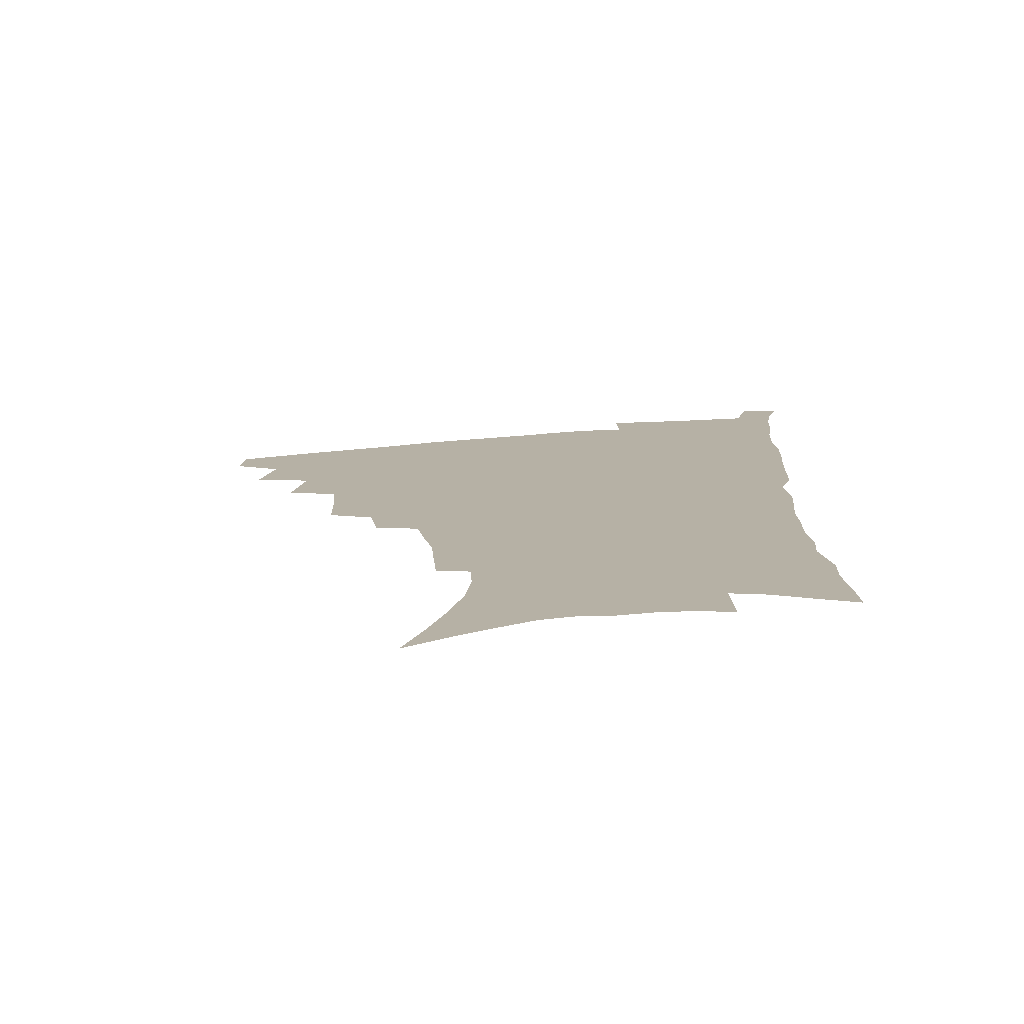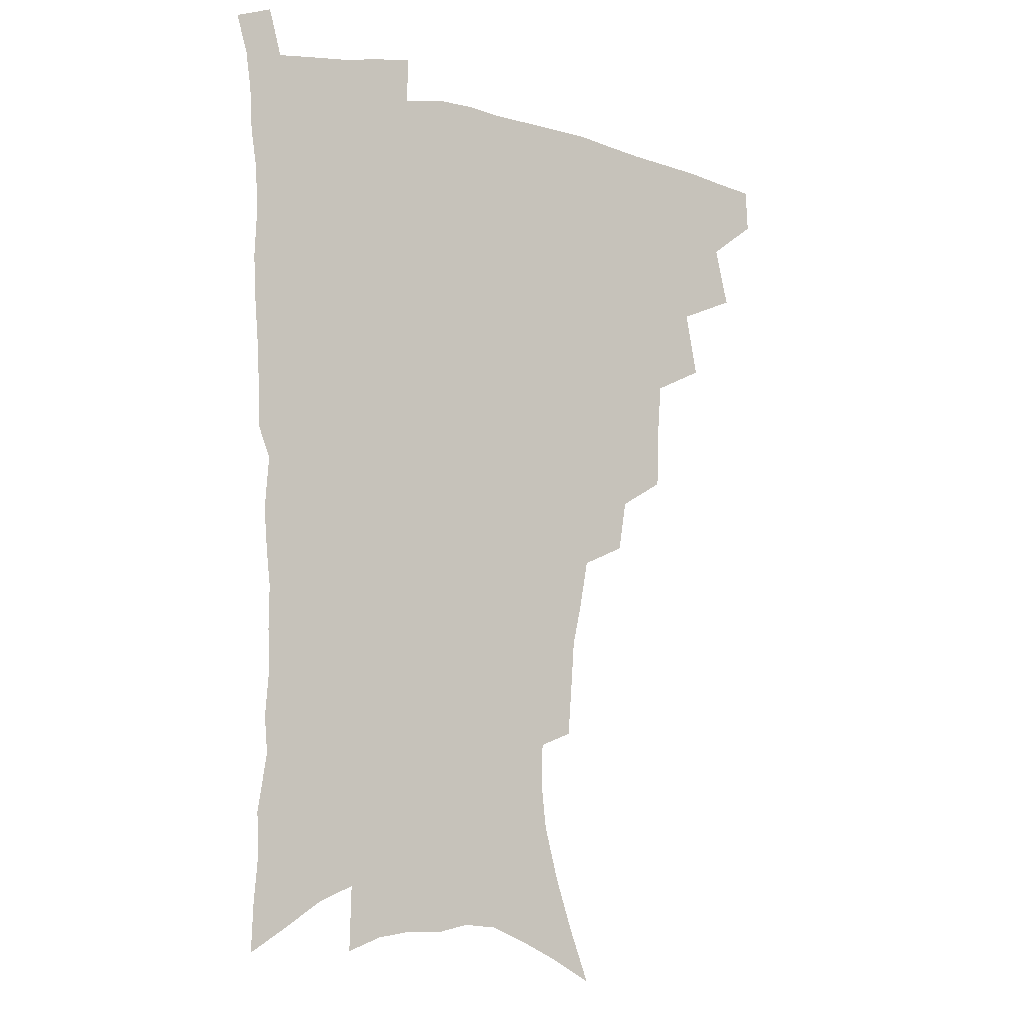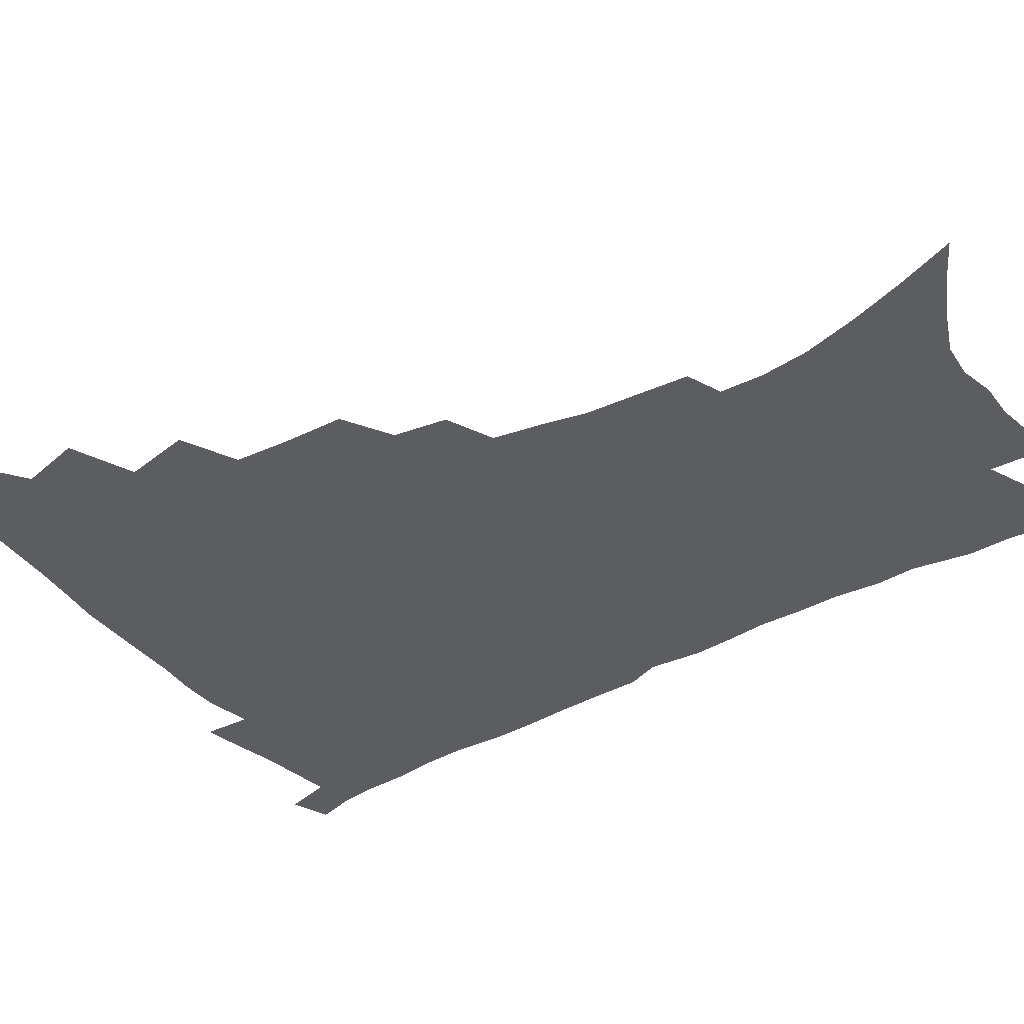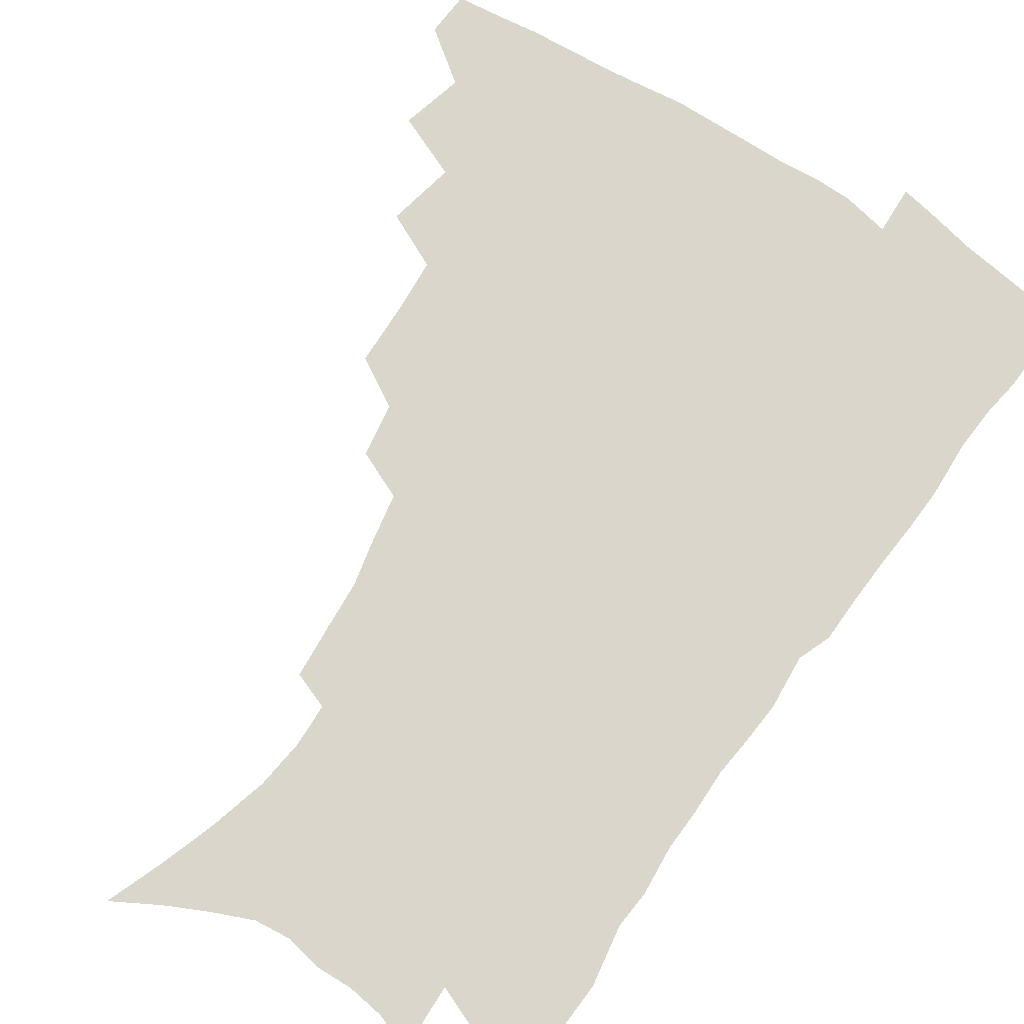
<metadata>
{"format":"obj","ext":"obj","renderer":"f3d","projection":"perspective","resolution":1024,"background":"white","views":[{"elev":-77.3,"azim":4.1,"up":"+Y"},{"elev":-8.1,"azim":145.6,"up":"+Y"},{"elev":-37.0,"azim":-55.3,"up":"+Z"},{"elev":73.6,"azim":34.0,"up":"+Z"}]}
</metadata>
<code>
v 466.2 473.6 0
v 467.2 489.7 0
v 479.2 437.9 0
v 484.8 460.1 0
v 484.7 475.9 0
v 482.6 491.5 0
v 497.2 404.2 0
v 502 428.4 0
v 501 445.4 0
v 502 462.7 0
v 499.9 477.8 0
v 497.7 493.5 0
v 519.1 353.1 0
v 518.4 375.4 0
v 517 395 0
v 520.2 417.9 0
v 518.2 432.6 0
v 517.9 449.2 0
v 516.8 464.3 0
v 515.1 479.3 0
v 513.1 494.8 0
v 539.6 324 0
v 536.5 343.1 0
v 535.9 365.7 0
v 535.5 386.7 0
v 535.8 406 0
v 534.6 420.6 0
v 534.2 436.5 0
v 533.2 451.4 0
v 531.8 466 0
v 529.9 480.9 0
v 528.3 495.9 0
v 566.3 246 0
v 565 263.7 0
v 563.6 283 0
v 560.1 298.5 0
v 556.7 316.7 0
v 554.3 337.3 0
v 552.2 355.4 0
v 550.2 372.1 0
v 548.9 388.1 0
v 549.4 407 0
v 549.9 424.2 0
v 549.4 439.2 0
v 548 453.3 0
v 546.3 467.6 0
v 544.6 482.4 0
v 542.9 497.6 0
v 557.8 146.8 0
v 565.7 167.5 0
v 572.4 187.7 0
v 577.8 208.1 0
v 579.8 225.6 0
v 579.3 241.2 0
v 578.5 260.6 0
v 576.7 277.1 0
v 574.4 293.1 0
v 571.9 310.1 0
v 569.4 327 0
v 567.8 345.6 0
v 566 362 0
v 565.7 380.2 0
v 565.1 396.4 0
v 564.7 412.1 0
v 564.3 427 0
v 563.5 440.8 0
v 563.1 454.7 0
v 561.4 468.7 0
v 559.3 483.7 0
v 557.3 499.4 0
v 573.8 155.9 0
v 581.4 177.4 0
v 587.7 199.7 0
v 590.1 217.3 0
v 591.2 235.6 0
v 590 250.4 0
v 589.4 269.3 0
v 588 287 0
v 586.1 303 0
v 584.1 319.1 0
v 582.1 334.8 0
v 580.6 351.1 0
v 579.6 367.9 0
v 578.9 383.6 0
v 578.8 400.1 0
v 578.4 415 0
v 577.7 428.6 0
v 577.5 442.3 0
v 577.1 455.8 0
v 575.7 469.5 0
v 573.9 484.3 0
v 572 499.8 0
v 588.4 163.1 0
v 594.7 183.7 0
v 600.1 206.9 0
v 601.7 225.4 0
v 601.7 242 0
v 600.9 258.5 0
v 599.8 274.4 0
v 598.5 291.2 0
v 597.1 308.6 0
v 595.4 323 0
v 594.2 339.9 0
v 592.9 354.8 0
v 592.3 371.3 0
v 591.7 386.2 0
v 591.5 401.8 0
v 591.4 416.5 0
v 591.3 430.5 0
v 590.9 443.3 0
v 590.3 456.6 0
v 589.7 470.1 0
v 588.6 484.3 0
v 586.6 500.2 0
v 602.9 169.4 0
v 608.7 192.2 0
v 611.4 212.1 0
v 612 228.6 0
v 611.8 244.6 0
v 611 260.3 0
v 610.5 279.9 0
v 609.3 295.2 0
v 608 310.4 0
v 607 327.9 0
v 605.9 341.6 0
v 604.9 356.3 0
v 604.4 372.5 0
v 604.3 388.4 0
v 604.2 403.2 0
v 604.4 417.8 0
v 604.1 430.4 0
v 604 443.8 0
v 604 457.3 0
v 603.6 470.5 0
v 602.9 484.2 0
v 601 500.5 0
v 615.9 170.8 0
v 620.3 194.3 0
v 621.9 213.8 0
v 622.6 232.4 0
v 622 246.7 0
v 621.7 265.6 0
v 620.9 281.2 0
v 619.9 297.2 0
v 619 313.7 0
v 618.2 328.7 0
v 617.5 344.1 0
v 617 359.3 0
v 616.8 375.3 0
v 616.5 389.3 0
v 616.5 402.3 0
v 617 418.7 0
v 617.2 431.2 0
v 617.6 444.6 0
v 617.4 457.7 0
v 616.9 471.1 0
v 616.8 484.7 0
v 615 501.7 0
v 628.6 168.3 0
v 631.6 194.4 0
v 632.7 215.8 0
v 632.9 233.6 0
v 632.7 249.8 0
v 632.3 264.4 0
v 631.5 280.7 0
v 630.8 296.7 0
v 630 313.7 0
v 629.4 330.4 0
v 629 344.6 0
v 628.7 360.2 0
v 628.6 375 0
v 628.7 389.9 0
v 628.9 403.9 0
v 629.2 418 0
v 629.8 430.5 0
v 630.5 445.3 0
v 630.8 457.8 0
v 631.1 470.9 0
v 630.8 485.1 0
v 629.3 501.6 0
v 642 168.9 0
v 643.2 194.5 0
v 643.7 212 0
v 643.3 232.5 0
v 643.2 248.9 0
v 642.8 264.1 0
v 642 281.1 0
v 641.5 297.1 0
v 641.1 312.2 0
v 640.5 329.5 0
v 640.5 343.6 0
v 640.2 359.7 0
v 640.6 373.8 0
v 640.6 389.2 0
v 641 403.1 0
v 641.3 417.5 0
v 642.5 429.6 0
v 643.1 444.1 0
v 643.9 457.3 0
v 644.6 470.5 0
v 645.4 484 0
v 645.8 498.4 0
v 645.1 515.8 0
v 655.2 167.1 0
v 655.1 191.7 0
v 654.7 211.4 0
v 655.4 225.9 0
v 653.9 247.5 0
v 653.3 264.4 0
v 652.6 280.8 0
v 652.1 297.3 0
v 652.2 310.7 0
v 651.7 327.8 0
v 652.1 341.8 0
v 652.7 355.6 0
v 652.5 371.9 0
v 652.7 387.3 0
v 653.3 401.2 0
v 653.9 415.2 0
v 655 428.7 0
v 655.7 443.7 0
v 656.9 456.4 0
v 658 469.5 0
v 659.2 482.9 0
v 660 497 0
v 659.9 513 0
v 668.4 162.4 0
v 667.7 186.5 0
v 666.7 206.7 0
v 666.1 224.8 0
v 665 244.2 0
v 664 262.4 0
v 663.1 279.8 0
v 662.9 295.1 0
v 663.1 309.5 0
v 662.9 325.3 0
v 664.1 338.2 0
v 664.4 353.6 0
v 664.7 368.6 0
v 664.9 384.5 0
v 665.6 398.9 0
v 665.8 414.4 0
v 667.9 426.8 0
v 668.6 441.4 0
v 670 454.9 0
v 671.4 468.2 0
v 672.8 481.7 0
v 674.2 495 0
v 675.1 509.8 0
v 681 181.3 0
v 679.1 201.7 0
v 677.3 222.1 0
v 677.2 238.1 0
v 676.6 255.1 0
v 675.9 272 0
v 675.1 288.9 0
v 674.7 304.8 0
v 675.6 318.8 0
v 676.7 332.6 0
v 676.6 349 0
v 677.1 364.4 0
v 678.1 379.1 0
v 678.9 394.1 0
v 680.4 408.2 0
v 680.9 423.7 0
v 682.3 437.8 0
v 683 453.3 0
v 684.6 466.8 0
v 686.1 480.3 0
v 687.9 493.8 0
v 689.3 507.8 0
v 695.5 172 0
v 692.8 193.4 0
v 692.1 210.9 0
v 689.9 230.9 0
v 689.5 247.2 0
v 688.7 264 0
v 688.6 279.7 0
v 687.8 296.6 0
v 688.8 310.9 0
v 689.7 325.6 0
v 689.5 342.4 0
v 690 358.2 0
v 691.9 372.1 0
v 693.7 386.4 0
v 694.4 402.4 0
v 693.9 419.8 0
v 696.1 433.7 0
v 697.5 448.7 0
v 698.3 464.1 0
v 699.8 478.2 0
v 701.7 492 0
v 703.5 505.8 0
v 708.4 523.3 0
v 709.9 163.2 0
v 709.1 180.7 0
v 707.4 199.3 0
v 708.1 214.3 0
v 704.5 235.7 0
v 705.6 249.5 0
v 704.1 267.2 0
v 704.7 282.1 0
v 704.5 298.3 0
v 706 312.3 0
v 707.2 327.5 0
v 705.6 346.9 0
v 710.1 358.6 0
v 710.5 375.2 0
v 711.3 391.6 0
v 712.6 407.8 0
v 713.3 424.2 0
v 712.4 443.3 0
v 713.3 459.4 0
v 715.5 474 0
v 716.3 489.6 0
v 718.2 503.8 0
v 722.3 518 0
f 4 5 1
f 1 5 2
f 5 6 2
f 8 9 3
f 3 9 4
f 9 10 4
f 4 10 5
f 10 11 5
f 5 11 6
f 11 12 6
f 15 16 7
f 7 16 8
f 16 17 8
f 8 17 9
f 17 18 9
f 9 18 10
f 18 19 10
f 10 19 11
f 19 20 11
f 11 20 12
f 20 21 12
f 23 24 13
f 13 24 14
f 24 25 14
f 14 25 15
f 25 26 15
f 15 26 16
f 26 27 16
f 16 27 17
f 27 28 17
f 17 28 18
f 28 29 18
f 18 29 19
f 29 30 19
f 19 30 20
f 30 31 20
f 20 31 21
f 31 32 21
f 37 38 22
f 22 38 23
f 38 39 23
f 23 39 24
f 39 40 24
f 24 40 25
f 40 41 25
f 25 41 26
f 41 42 26
f 26 42 27
f 42 43 27
f 27 43 28
f 43 44 28
f 28 44 29
f 44 45 29
f 29 45 30
f 45 46 30
f 30 46 31
f 46 47 31
f 31 47 32
f 47 48 32
f 54 55 33
f 33 55 34
f 55 56 34
f 34 56 35
f 56 57 35
f 35 57 36
f 57 58 36
f 36 58 37
f 58 59 37
f 37 59 38
f 59 60 38
f 38 60 39
f 60 61 39
f 39 61 40
f 61 62 40
f 40 62 41
f 62 63 41
f 41 63 42
f 63 64 42
f 42 64 43
f 64 65 43
f 43 65 44
f 65 66 44
f 44 66 45
f 66 67 45
f 45 67 46
f 67 68 46
f 46 68 47
f 68 69 47
f 47 69 48
f 69 70 48
f 49 71 50
f 71 72 50
f 50 72 51
f 72 73 51
f 51 73 52
f 73 74 52
f 52 74 53
f 74 75 53
f 53 75 54
f 75 76 54
f 54 76 55
f 76 77 55
f 55 77 56
f 77 78 56
f 56 78 57
f 78 79 57
f 57 79 58
f 79 80 58
f 58 80 59
f 80 81 59
f 59 81 60
f 81 82 60
f 60 82 61
f 82 83 61
f 61 83 62
f 83 84 62
f 62 84 63
f 84 85 63
f 63 85 64
f 85 86 64
f 64 86 65
f 86 87 65
f 65 87 66
f 87 88 66
f 66 88 67
f 88 89 67
f 67 89 68
f 89 90 68
f 68 90 69
f 90 91 69
f 69 91 70
f 91 92 70
f 71 93 72
f 93 94 72
f 72 94 73
f 94 95 73
f 73 95 74
f 95 96 74
f 74 96 75
f 96 97 75
f 75 97 76
f 97 98 76
f 76 98 77
f 98 99 77
f 77 99 78
f 99 100 78
f 78 100 79
f 100 101 79
f 79 101 80
f 101 102 80
f 80 102 81
f 102 103 81
f 81 103 82
f 103 104 82
f 82 104 83
f 104 105 83
f 83 105 84
f 105 106 84
f 84 106 85
f 106 107 85
f 85 107 86
f 107 108 86
f 86 108 87
f 108 109 87
f 87 109 88
f 109 110 88
f 88 110 89
f 110 111 89
f 89 111 90
f 111 112 90
f 90 112 91
f 112 113 91
f 91 113 92
f 113 114 92
f 93 115 94
f 115 116 94
f 94 116 95
f 116 117 95
f 95 117 96
f 117 118 96
f 96 118 97
f 118 119 97
f 97 119 98
f 119 120 98
f 98 120 99
f 120 121 99
f 99 121 100
f 121 122 100
f 100 122 101
f 122 123 101
f 101 123 102
f 123 124 102
f 102 124 103
f 124 125 103
f 103 125 104
f 125 126 104
f 104 126 105
f 126 127 105
f 105 127 106
f 127 128 106
f 106 128 107
f 128 129 107
f 107 129 108
f 129 130 108
f 108 130 109
f 130 131 109
f 109 131 110
f 131 132 110
f 110 132 111
f 132 133 111
f 111 133 112
f 133 134 112
f 112 134 113
f 134 135 113
f 113 135 114
f 135 136 114
f 115 137 116
f 137 138 116
f 116 138 117
f 138 139 117
f 117 139 118
f 139 140 118
f 118 140 119
f 140 141 119
f 119 141 120
f 141 142 120
f 120 142 121
f 142 143 121
f 121 143 122
f 143 144 122
f 122 144 123
f 144 145 123
f 123 145 124
f 145 146 124
f 124 146 125
f 146 147 125
f 125 147 126
f 147 148 126
f 126 148 127
f 148 149 127
f 127 149 128
f 149 150 128
f 128 150 129
f 150 151 129
f 129 151 130
f 151 152 130
f 130 152 131
f 152 153 131
f 131 153 132
f 153 154 132
f 132 154 133
f 154 155 133
f 133 155 134
f 155 156 134
f 134 156 135
f 156 157 135
f 135 157 136
f 157 158 136
f 137 159 138
f 159 160 138
f 138 160 139
f 160 161 139
f 139 161 140
f 161 162 140
f 140 162 141
f 162 163 141
f 141 163 142
f 163 164 142
f 142 164 143
f 164 165 143
f 143 165 144
f 165 166 144
f 144 166 145
f 166 167 145
f 145 167 146
f 167 168 146
f 146 168 147
f 168 169 147
f 147 169 148
f 169 170 148
f 148 170 149
f 170 171 149
f 149 171 150
f 171 172 150
f 150 172 151
f 172 173 151
f 151 173 152
f 173 174 152
f 152 174 153
f 174 175 153
f 153 175 154
f 175 176 154
f 154 176 155
f 176 177 155
f 155 177 156
f 177 178 156
f 156 178 157
f 178 179 157
f 157 179 158
f 179 180 158
f 159 181 160
f 181 182 160
f 160 182 161
f 182 183 161
f 161 183 162
f 183 184 162
f 162 184 163
f 184 185 163
f 163 185 164
f 185 186 164
f 164 186 165
f 186 187 165
f 165 187 166
f 187 188 166
f 166 188 167
f 188 189 167
f 167 189 168
f 189 190 168
f 168 190 169
f 190 191 169
f 169 191 170
f 191 192 170
f 170 192 171
f 192 193 171
f 171 193 172
f 193 194 172
f 172 194 173
f 194 195 173
f 173 195 174
f 195 196 174
f 174 196 175
f 196 197 175
f 175 197 176
f 197 198 176
f 176 198 177
f 198 199 177
f 177 199 178
f 199 200 178
f 178 200 179
f 200 201 179
f 179 201 180
f 201 202 180
f 181 204 182
f 204 205 182
f 182 205 183
f 205 206 183
f 183 206 184
f 206 207 184
f 184 207 185
f 207 208 185
f 185 208 186
f 208 209 186
f 186 209 187
f 209 210 187
f 187 210 188
f 210 211 188
f 188 211 189
f 211 212 189
f 189 212 190
f 212 213 190
f 190 213 191
f 213 214 191
f 191 214 192
f 214 215 192
f 192 215 193
f 215 216 193
f 193 216 194
f 216 217 194
f 194 217 195
f 217 218 195
f 195 218 196
f 218 219 196
f 196 219 197
f 219 220 197
f 197 220 198
f 220 221 198
f 198 221 199
f 221 222 199
f 199 222 200
f 222 223 200
f 200 223 201
f 223 224 201
f 201 224 202
f 224 225 202
f 202 225 203
f 225 226 203
f 204 227 205
f 227 228 205
f 205 228 206
f 228 229 206
f 206 229 207
f 229 230 207
f 207 230 208
f 230 231 208
f 208 231 209
f 231 232 209
f 209 232 210
f 232 233 210
f 210 233 211
f 233 234 211
f 211 234 212
f 234 235 212
f 212 235 213
f 235 236 213
f 213 236 214
f 236 237 214
f 214 237 215
f 237 238 215
f 215 238 216
f 238 239 216
f 216 239 217
f 239 240 217
f 217 240 218
f 240 241 218
f 218 241 219
f 241 242 219
f 219 242 220
f 242 243 220
f 220 243 221
f 243 244 221
f 221 244 222
f 244 245 222
f 222 245 223
f 245 246 223
f 223 246 224
f 246 247 224
f 224 247 225
f 247 248 225
f 225 248 226
f 248 249 226
f 228 250 229
f 250 251 229
f 229 251 230
f 251 252 230
f 230 252 231
f 252 253 231
f 231 253 232
f 253 254 232
f 232 254 233
f 254 255 233
f 233 255 234
f 255 256 234
f 234 256 235
f 256 257 235
f 235 257 236
f 257 258 236
f 236 258 237
f 258 259 237
f 237 259 238
f 259 260 238
f 238 260 239
f 260 261 239
f 239 261 240
f 261 262 240
f 240 262 241
f 262 263 241
f 241 263 242
f 263 264 242
f 242 264 243
f 264 265 243
f 243 265 244
f 265 266 244
f 244 266 245
f 266 267 245
f 245 267 246
f 267 268 246
f 246 268 247
f 268 269 247
f 247 269 248
f 269 270 248
f 248 270 249
f 270 271 249
f 250 272 251
f 272 273 251
f 251 273 252
f 273 274 252
f 252 274 253
f 274 275 253
f 253 275 254
f 275 276 254
f 254 276 255
f 276 277 255
f 255 277 256
f 277 278 256
f 256 278 257
f 278 279 257
f 257 279 258
f 279 280 258
f 258 280 259
f 280 281 259
f 259 281 260
f 281 282 260
f 260 282 261
f 282 283 261
f 261 283 262
f 283 284 262
f 262 284 263
f 284 285 263
f 263 285 264
f 285 286 264
f 264 286 265
f 286 287 265
f 265 287 266
f 287 288 266
f 266 288 267
f 288 289 267
f 267 289 268
f 289 290 268
f 268 290 269
f 290 291 269
f 269 291 270
f 291 292 270
f 270 292 271
f 292 293 271
f 272 295 273
f 295 296 273
f 273 296 274
f 296 297 274
f 274 297 275
f 297 298 275
f 275 298 276
f 298 299 276
f 276 299 277
f 299 300 277
f 277 300 278
f 300 301 278
f 278 301 279
f 301 302 279
f 279 302 280
f 302 303 280
f 280 303 281
f 303 304 281
f 281 304 282
f 304 305 282
f 282 305 283
f 305 306 283
f 283 306 284
f 306 307 284
f 284 307 285
f 307 308 285
f 285 308 286
f 308 309 286
f 286 309 287
f 309 310 287
f 287 310 288
f 310 311 288
f 288 311 289
f 311 312 289
f 289 312 290
f 312 313 290
f 290 313 291
f 313 314 291
f 291 314 292
f 314 315 292
f 292 315 293
f 315 316 293
f 293 316 294
f 316 317 294

</code>
